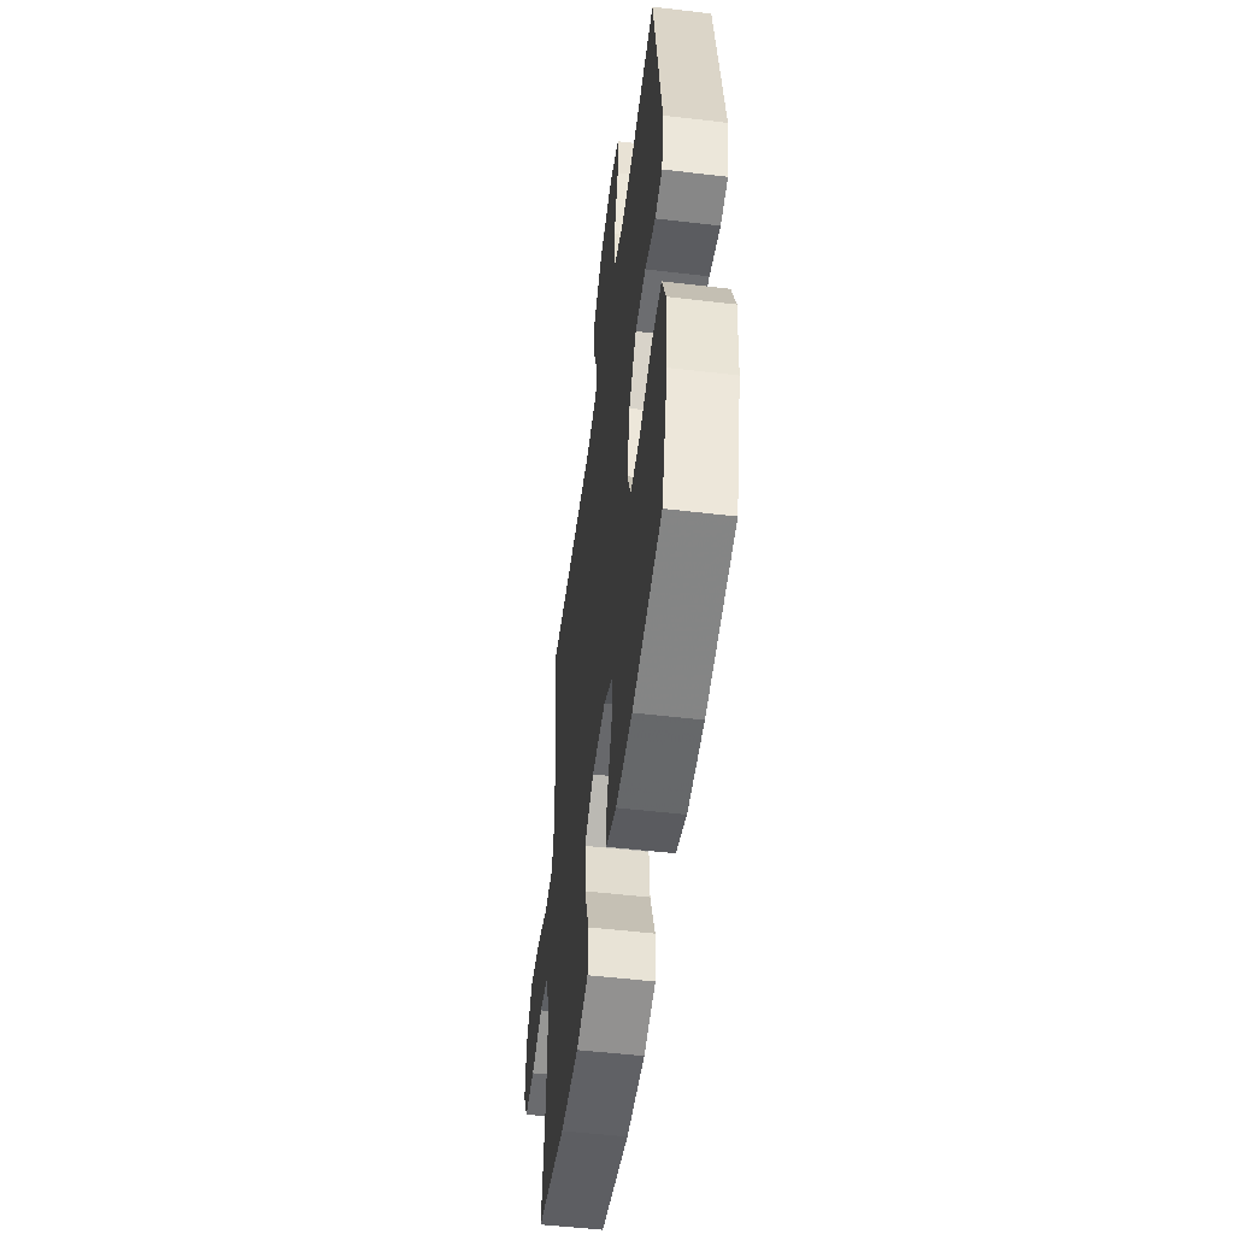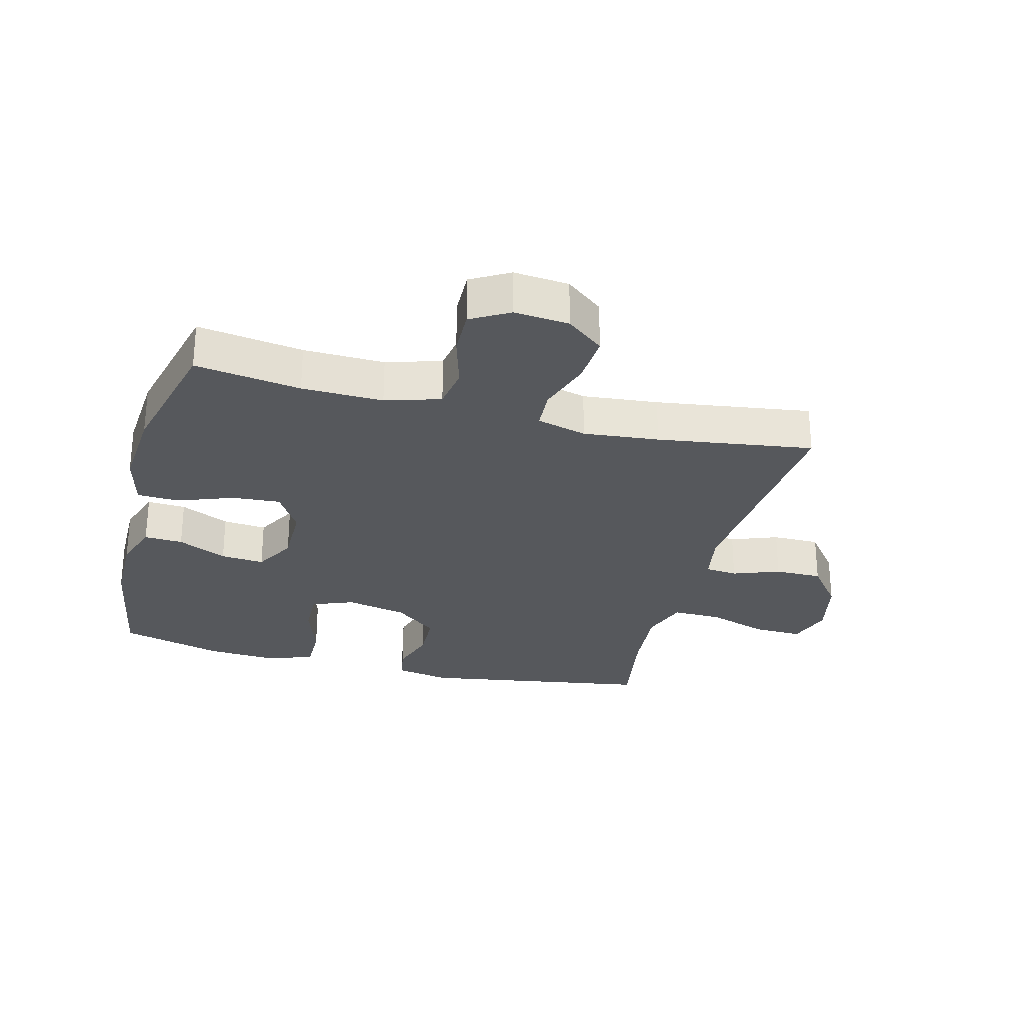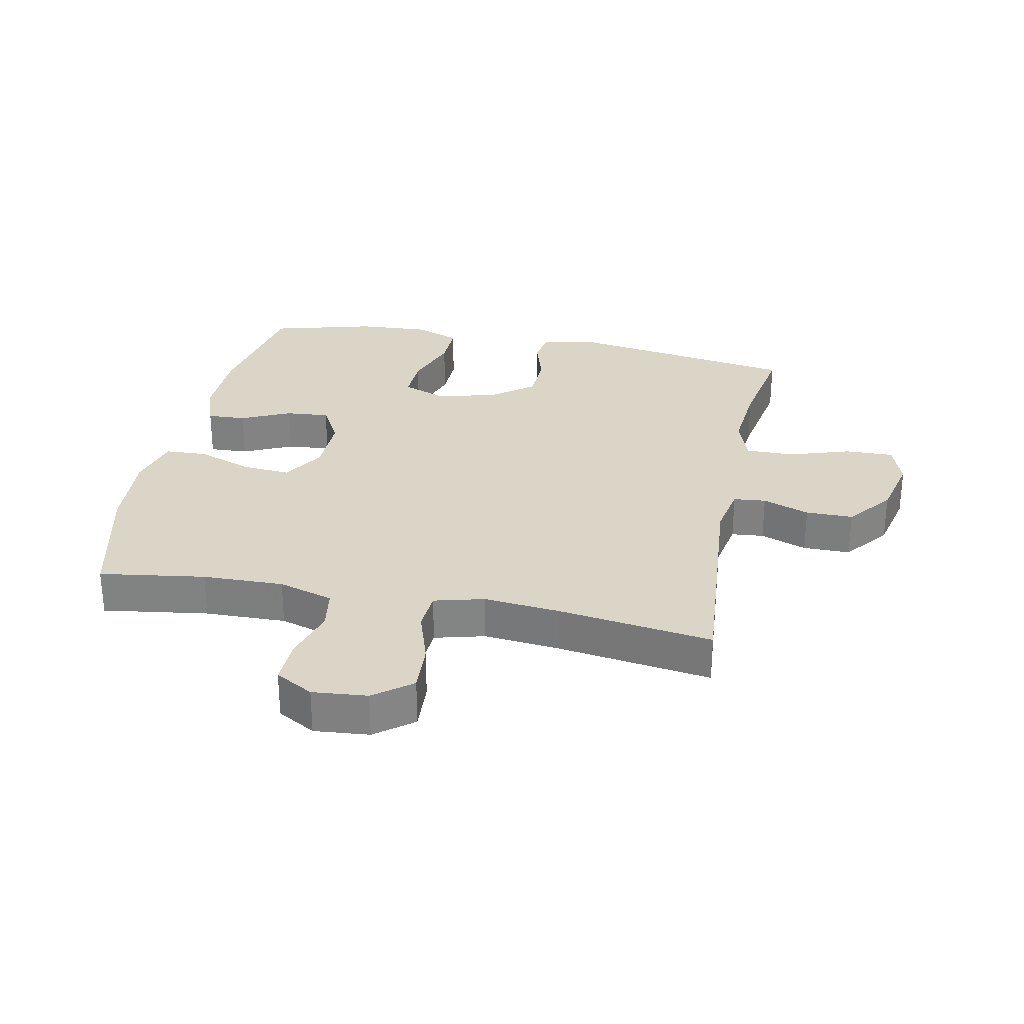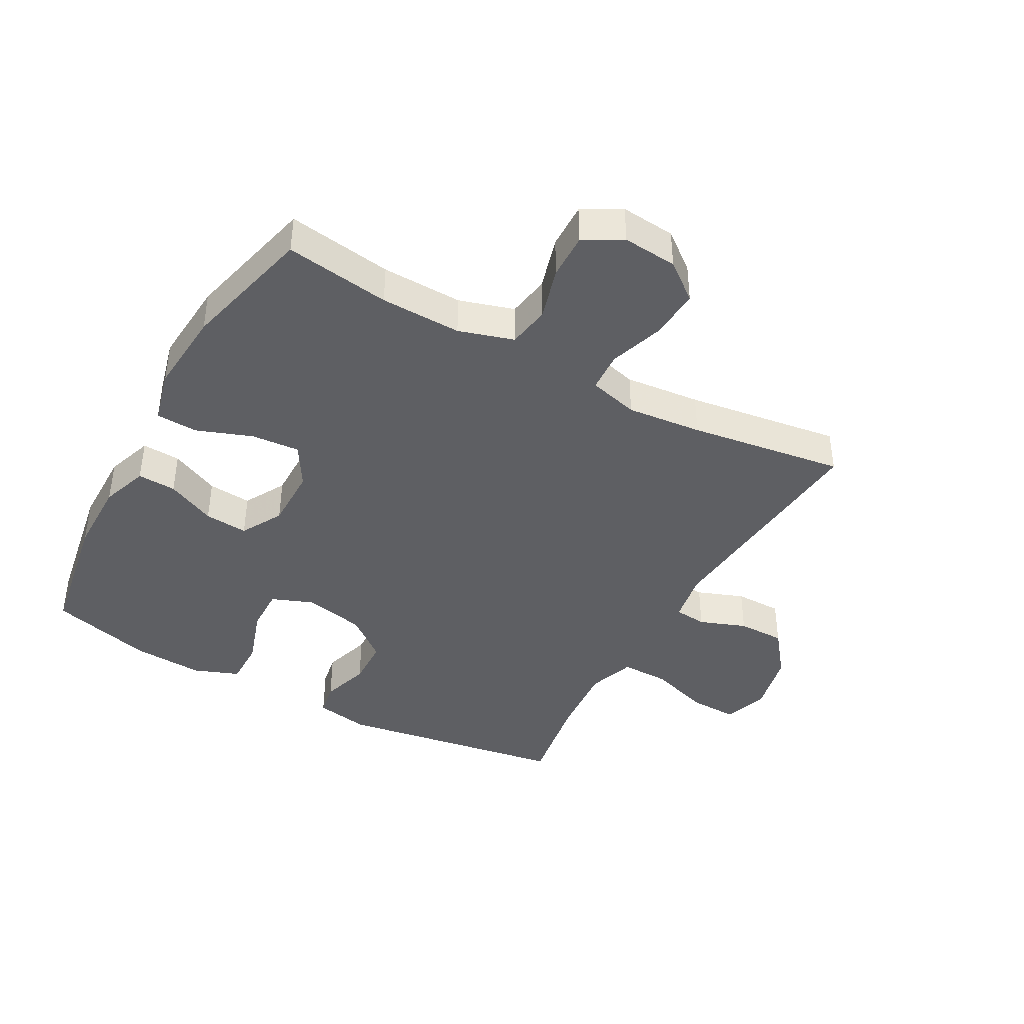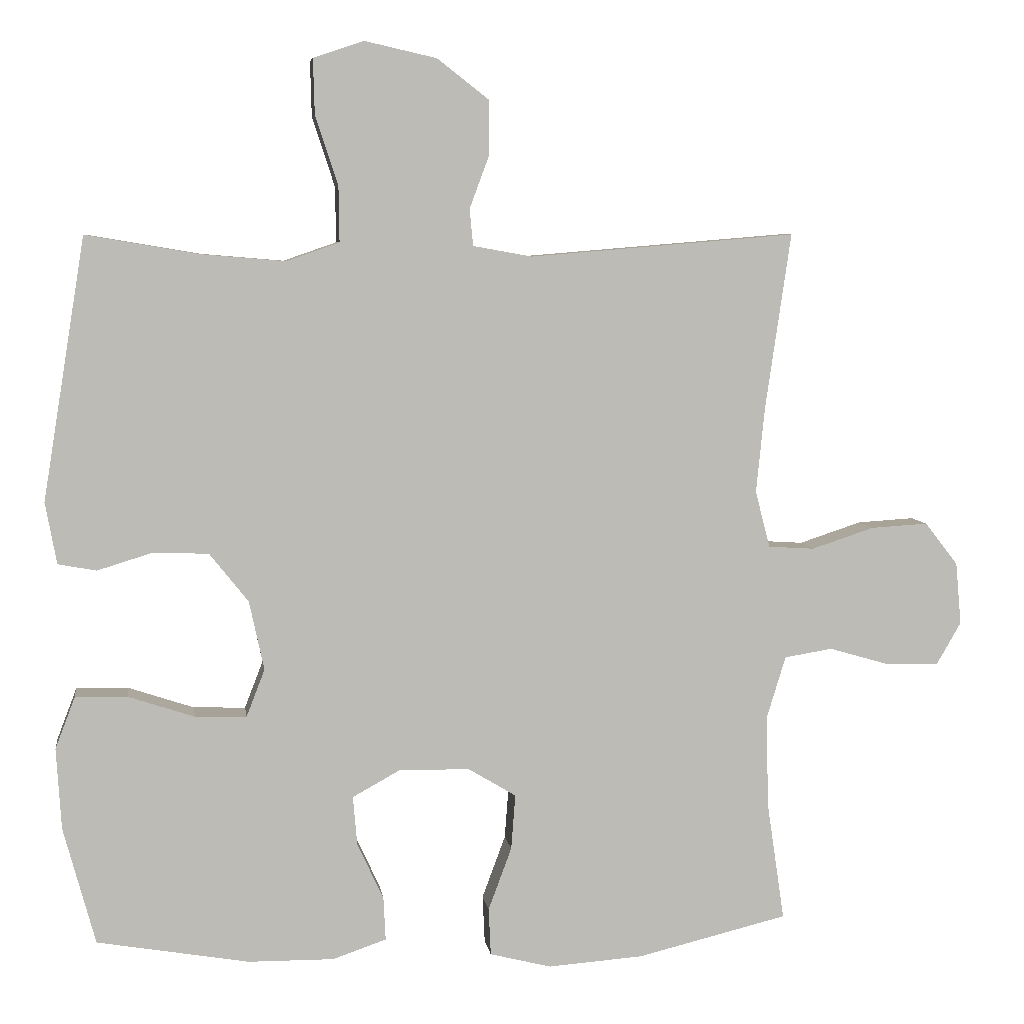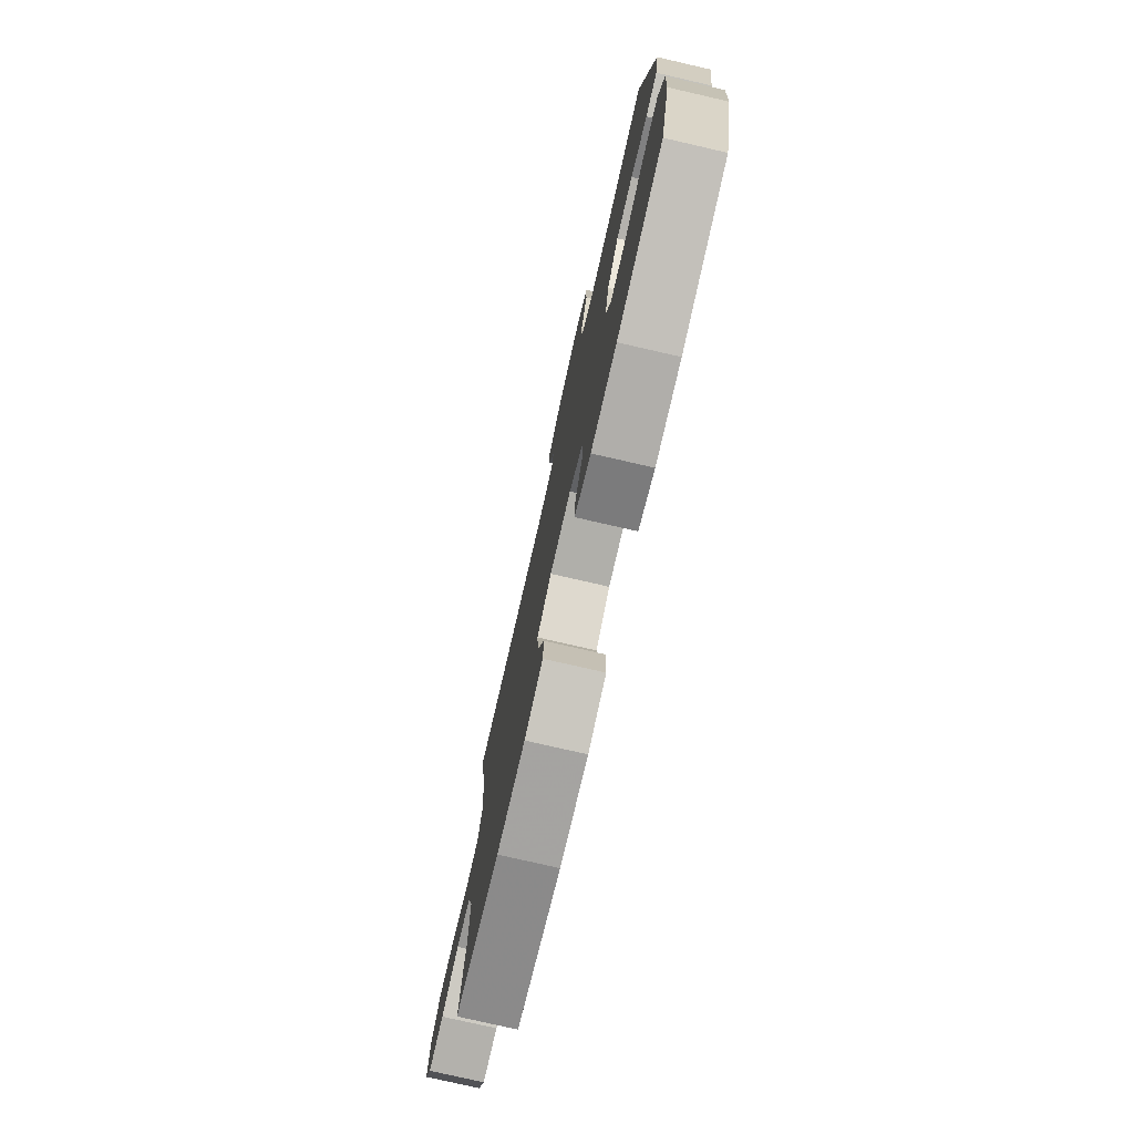
<metadata>
{"format":"obj","ext":"obj","renderer":"f3d","projection":"perspective","resolution":1024,"background":"white","views":[{"elev":-51.8,"azim":82.7,"up":"+Z"},{"elev":-28.0,"azim":-104.6,"up":"+Y"},{"elev":29.0,"azim":-78.5,"up":"+Y"},{"elev":-41.1,"azim":-119.0,"up":"+Y"},{"elev":6.4,"azim":172.1,"up":"+Z"},{"elev":-77.4,"azim":77.1,"up":"+Z"}]}
</metadata>
<code>
v -0.5 0.07 -0.5
v -0.475 0.07 -0.331
v -0.472 0.07 -0.201
v -0.499 0.07 -0.113
v -0.567 0.07 -0.102
v -0.653 0.07 -0.127
v -0.727 0.07 -0.129
v -0.762 0.07 -0.068
v -0.754 0.07 0.02
v -0.707 0.07 0.08
v -0.626 0.07 0.075
v -0.538 0.07 0.046
v -0.473 0.07 0.05
v -0.452 0.07 0.13
v -0.464 0.07 0.251
v -0.5 0.07 0.5
v -0.124 0.07 0.469
v -0.041 0.07 0.484
v -0.036 0.07 0.536
v -0.064 0.07 0.611
v -0.064 0.07 0.687
v 0.009 0.07 0.744
v 0.111 0.07 0.767
v 0.182 0.07 0.743
v 0.18 0.07 0.665
v 0.148 0.07 0.567
v 0.147 0.07 0.489
v 0.222 0.07 0.463
v 0.34 0.07 0.473
v 0.5 0.07 0.5
v 0.56 0.07 0.13
v 0.544 0.07 0.043
v 0.49 0.07 0.033
v 0.412 0.07 0.057
v 0.334 0.07 0.054
v 0.279 0.07 -0.015
v 0.258 0.07 -0.113
v 0.284 0.07 -0.18
v 0.357 0.07 -0.178
v 0.45 0.07 -0.147
v 0.524 0.07 -0.146
v 0.552 0.07 -0.219
v 0.545 0.07 -0.334
v 0.5 0.07 -0.5
v 0.285 0.07 -0.537
v 0.164 0.07 -0.538
v 0.088 0.07 -0.512
v 0.091 0.07 -0.45
v 0.128 0.07 -0.371
v 0.134 0.07 -0.301
v 0.067 0.07 -0.264
v -0.033 0.07 -0.265
v -0.101 0.07 -0.306
v -0.095 0.07 -0.384
v -0.062 0.07 -0.473
v -0.065 0.07 -0.54
v -0.152 0.07 -0.562
v -0.287 0.07 -0.552
v -0.5 0 -0.5
v -0.475 0 -0.331
v -0.472 0 -0.201
v -0.499 0 -0.113
v -0.567 0 -0.102
v -0.653 0 -0.127
v -0.727 0 -0.129
v -0.762 0 -0.068
v -0.754 0 0.02
v -0.707 0 0.08
v -0.626 0 0.075
v -0.538 0 0.046
v -0.473 0 0.05
v -0.452 0 0.13
v -0.464 0 0.251
v -0.5 0 0.5
v -0.124 0 0.469
v -0.041 0 0.484
v -0.036 0 0.536
v -0.064 0 0.611
v -0.064 0 0.687
v 0.009 0 0.744
v 0.111 0 0.767
v 0.182 0 0.743
v 0.18 0 0.665
v 0.148 0 0.567
v 0.147 0 0.489
v 0.222 0 0.463
v 0.34 0 0.473
v 0.5 0 0.5
v 0.56 0 0.13
v 0.544 0 0.043
v 0.49 0 0.033
v 0.412 0 0.057
v 0.334 0 0.054
v 0.279 0 -0.015
v 0.258 0 -0.113
v 0.284 0 -0.18
v 0.357 0 -0.178
v 0.45 0 -0.147
v 0.524 0 -0.146
v 0.552 0 -0.219
v 0.545 0 -0.334
v 0.5 0 -0.5
v 0.285 0 -0.537
v 0.164 0 -0.538
v 0.088 0 -0.512
v 0.091 0 -0.45
v 0.128 0 -0.371
v 0.134 0 -0.301
v 0.067 0 -0.264
v -0.033 0 -0.265
v -0.101 0 -0.306
v -0.095 0 -0.384
v -0.062 0 -0.473
v -0.065 0 -0.54
v -0.152 0 -0.562
v -0.287 0 -0.552
f 58 1 2
f 57 58 2
f 56 57 2
f 55 56 2
f 54 55 2
f 53 54 2 3
f 52 53 3 4
f 51 52 4
f 47 48 49
f 46 47 49
f 45 46 49
f 44 45 49
f 43 44 49
f 42 43 49
f 41 42 49
f 40 41 49
f 39 40 49
f 38 39 49 50
f 37 38 50 51
f 32 33 34
f 31 32 34
f 30 31 34
f 29 30 34
f 28 29 34 35
f 27 28 35 36
f 24 25 26
f 23 24 26
f 22 23 26
f 21 22 26
f 20 21 26
f 19 20 26
f 18 19 26 27
f 37 51 4
f 36 37 4
f 27 36 4
f 18 27 4
f 17 18 4
f 10 11 12
f 9 10 12
f 8 9 12
f 7 8 12
f 6 7 12
f 5 6 12
f 5 12 13
f 4 5 13
f 17 4 13 14
f 15 16 17
f 14 15 17
f 60 59 116
f 60 116 115
f 60 115 114
f 60 114 113
f 60 113 112
f 61 60 112 111
f 62 61 111 110
f 62 110 109
f 107 106 105
f 107 105 104
f 107 104 103
f 107 103 102
f 107 102 101
f 107 101 100
f 107 100 99
f 107 99 98
f 107 98 97
f 108 107 97 96
f 109 108 96 95
f 92 91 90
f 92 90 89
f 92 89 88
f 92 88 87
f 93 92 87 86
f 94 93 86 85
f 84 83 82
f 84 82 81
f 84 81 80
f 84 80 79
f 84 79 78
f 84 78 77
f 85 84 77 76
f 62 109 95
f 62 95 94
f 62 94 85
f 62 85 76
f 62 76 75
f 70 69 68
f 70 68 67
f 70 67 66
f 70 66 65
f 70 65 64
f 70 64 63
f 71 70 63
f 71 63 62
f 72 71 62 75
f 75 74 73
f 75 73 72
f 1 59 60 2
f 2 60 61 3
f 3 61 62 4
f 4 62 63 5
f 5 63 64 6
f 6 64 65 7
f 7 65 66 8
f 8 66 67 9
f 9 67 68 10
f 10 68 69 11
f 11 69 70 12
f 12 70 71 13
f 13 71 72 14
f 14 72 73 15
f 15 73 74 16
f 16 74 75 17
f 17 75 76 18
f 18 76 77 19
f 19 77 78 20
f 20 78 79 21
f 21 79 80 22
f 22 80 81 23
f 23 81 82 24
f 24 82 83 25
f 25 83 84 26
f 26 84 85 27
f 27 85 86 28
f 28 86 87 29
f 29 87 88 30
f 30 88 89 31
f 31 89 90 32
f 32 90 91 33
f 33 91 92 34
f 34 92 93 35
f 35 93 94 36
f 36 94 95 37
f 37 95 96 38
f 38 96 97 39
f 39 97 98 40
f 40 98 99 41
f 41 99 100 42
f 42 100 101 43
f 43 101 102 44
f 44 102 103 45
f 45 103 104 46
f 46 104 105 47
f 47 105 106 48
f 48 106 107 49
f 49 107 108 50
f 50 108 109 51
f 51 109 110 52
f 52 110 111 53
f 53 111 112 54
f 54 112 113 55
f 55 113 114 56
f 56 114 115 57
f 57 115 116 58
f 58 116 59 1

</code>
